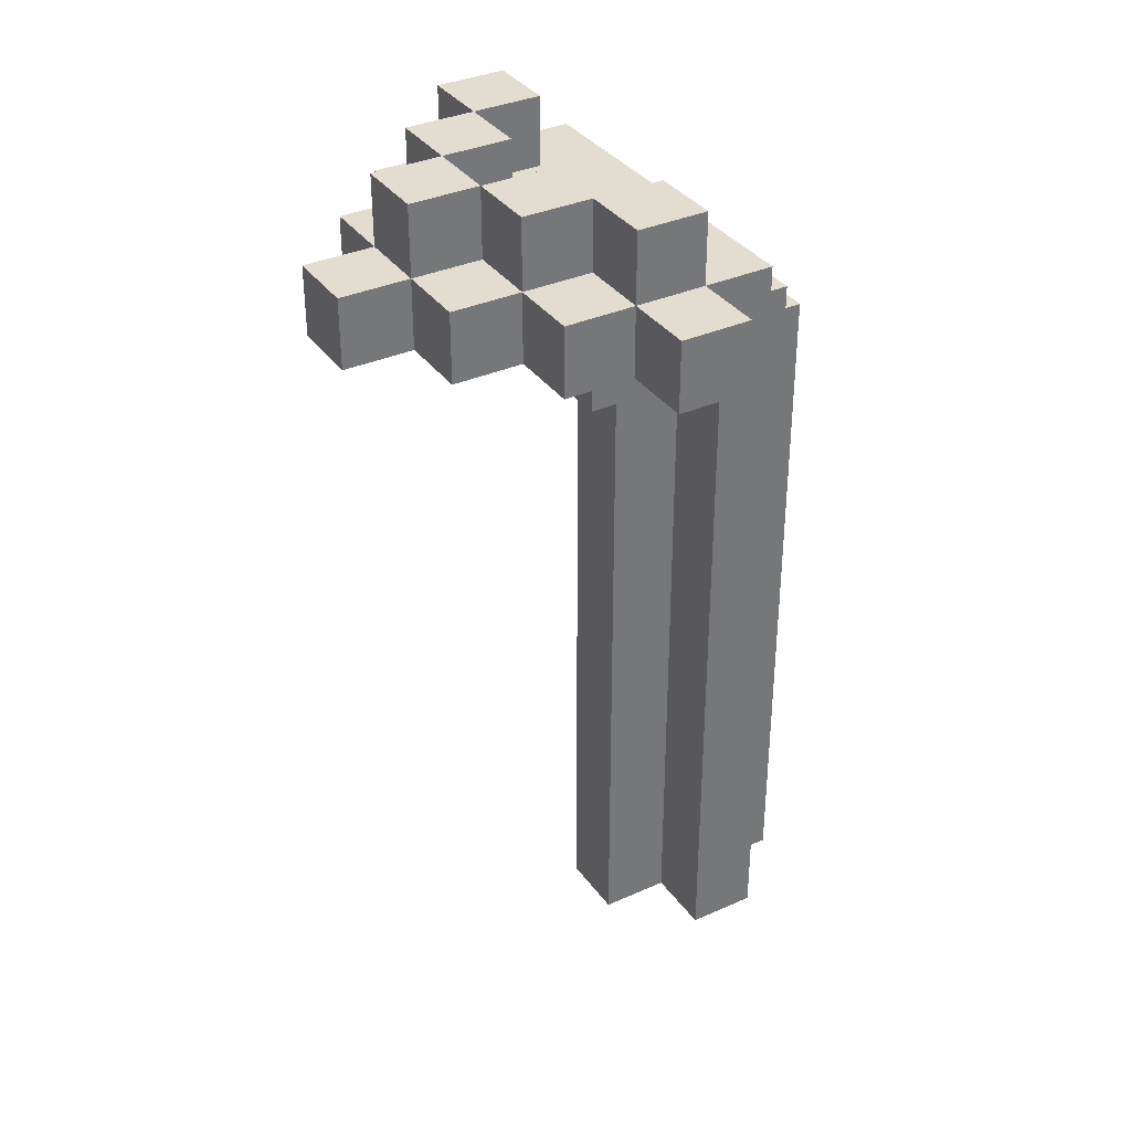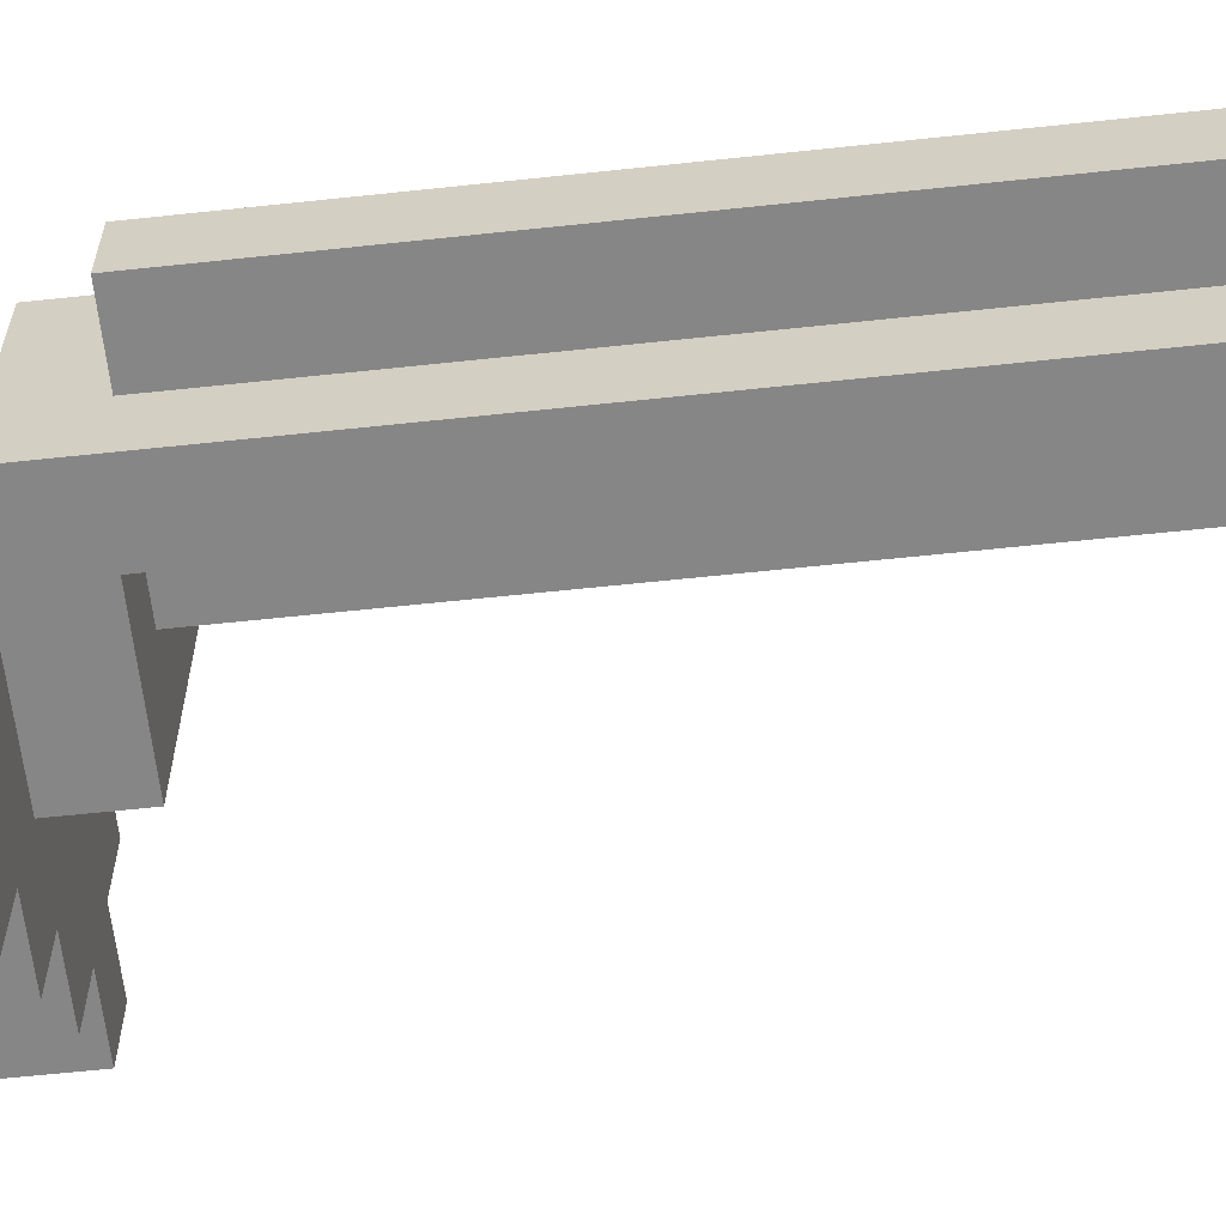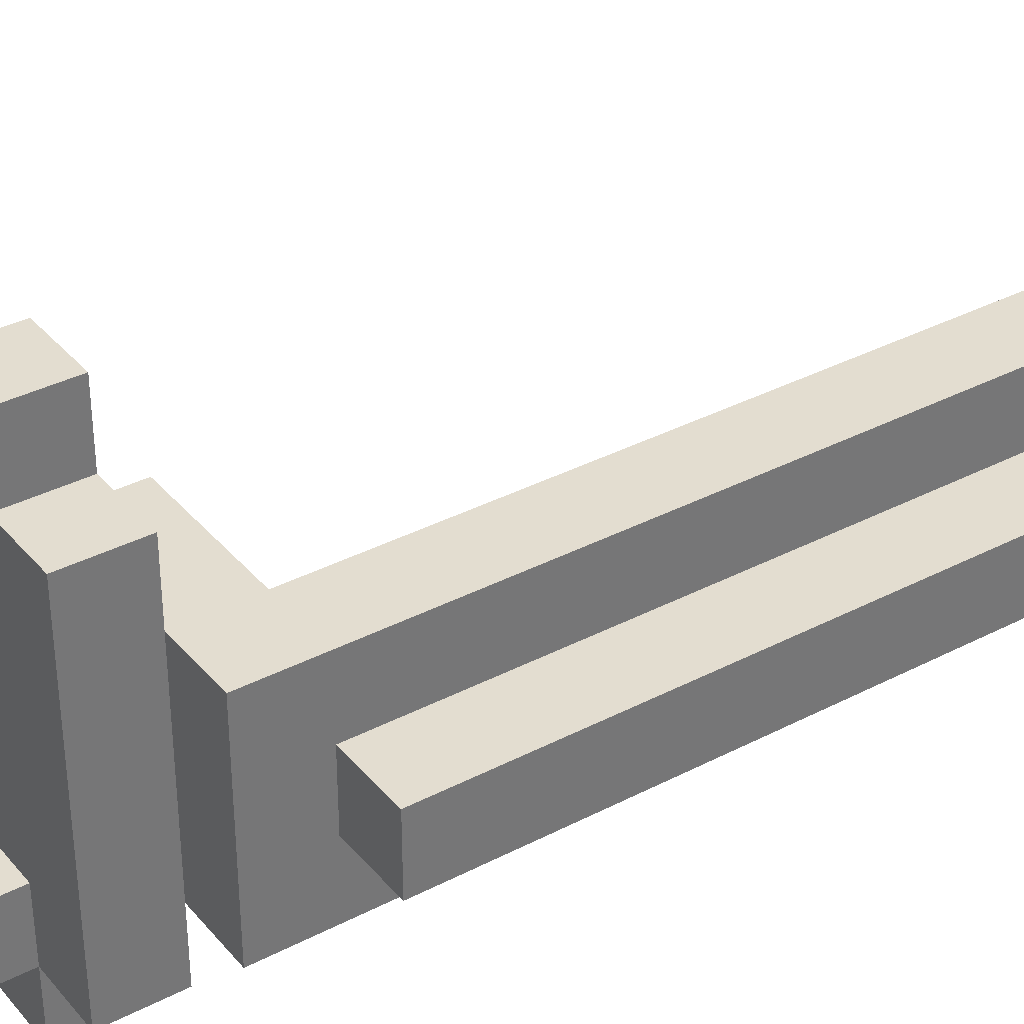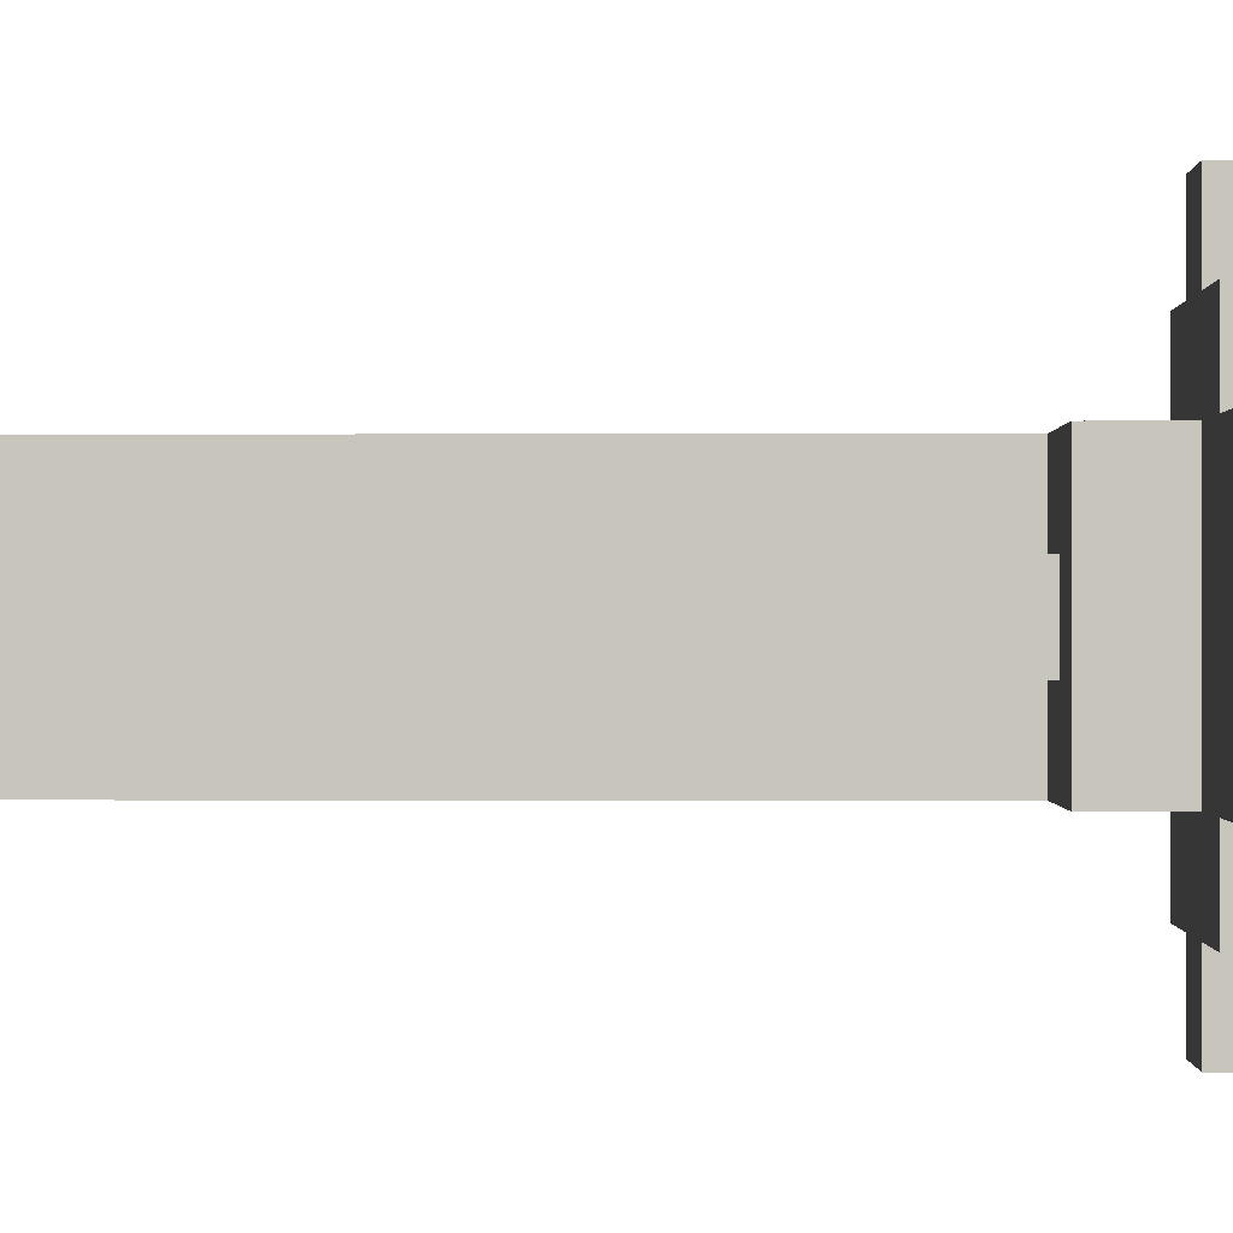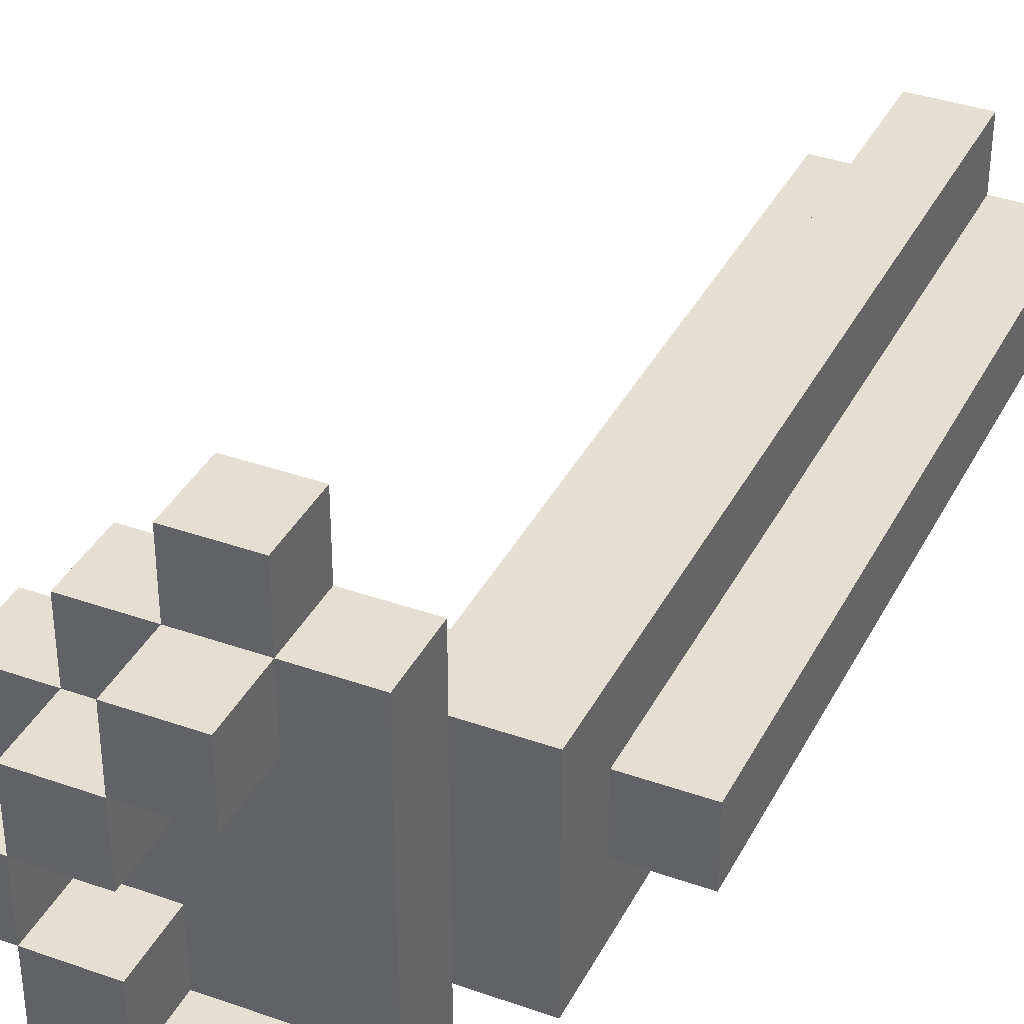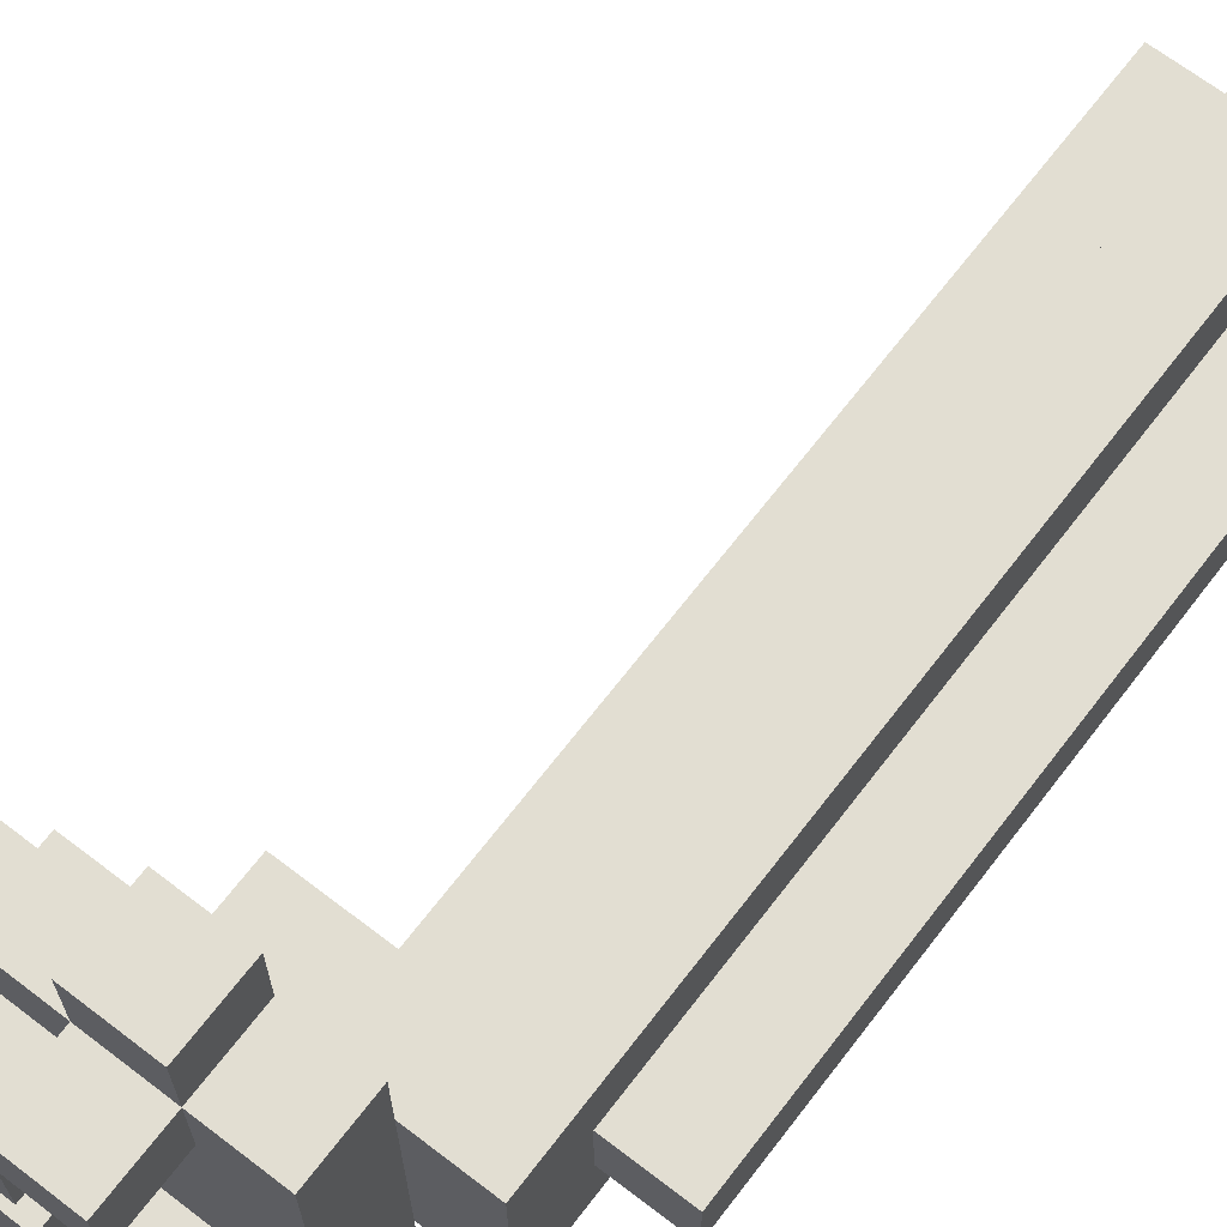
<metadata>
{"format":"obj","ext":"obj","renderer":"f3d","projection":"perspective","resolution":1024,"background":"white","views":[{"elev":35.1,"azim":149.3,"up":"+Y"},{"elev":-62.1,"azim":-83.8,"up":"+Z"},{"elev":35.5,"azim":-124.5,"up":"+Z"},{"elev":-0.2,"azim":90.9,"up":"+Z"},{"elev":36.9,"azim":-155.4,"up":"+Z"},{"elev":67.8,"azim":-142.5,"up":"+Z"}]}
</metadata>
<code>
o
v -0.5 0 0.5
v -0.5 0 0.4
v -0.5 0.9 0.5
v -0.5 0.9 0.4
v -0.5 1 0.5
v -0.5 1 0.4
v -0.4 0 0.6
v -0.4 0 0.5
v -0.4 0 0.4
v -0.4 0 0.3
v -0.4 0.9 0.6
v -0.4 0.9 0.5
v -0.4 0.9 0.4
v -0.4 0.9 0.3
v -0.4 1 0.6
v -0.4 1 0.5
v -0.4 1 0.4
v -0.4 1 0.3
v -0.4 1.1 0.6
v -0.4 1.1 0.3
v -0.3 1.1 0.7
v -0.3 1.1 0.6
v -0.3 1.1 0.3
v -0.3 1.1 0.2
v -0.3 1.2 0.7
v -0.3 1.2 0.6
v -0.3 1.2 0.3
v -0.3 1.2 0.2
v -0.2 1.1 0.8
v -0.2 1.1 0.7
v -0.2 1.1 0.2
v -0.2 1.1 0.1
v -0.2 1.2 0.8
v -0.2 1.2 0.7
v -0.2 1.2 0.6
v -0.2 1.2 0.3
v -0.2 1.2 0.2
v -0.2 1.2 0.1
v -0.2 1.3 0.7
v -0.2 1.3 0.6
v -0.2 1.3 0.3
v -0.2 1.3 0.2
v -0.1 1.2 0.6
v -0.1 1.2 0.5
v -0.1 1.2 0.4
v -0.1 1.2 0.3
v -0.1 1.3 0.6
v -0.1 1.3 0.5
v -0.1 1.3 0.4
v -0.1 1.3 0.3
v 0 1.2 0.5
v 0 1.2 0.4
v 0 1.3 0.5
v 0 1.3 0.4
v -0.3 0 0.6
v -0.3 0 0.5
v -0.3 0 0.4
v -0.3 0 0.3
v -0.3 0.9 0.6
v -0.3 0.9 0.5
v -0.3 0.9 0.4
v -0.3 0.9 0.3
v -0.3 1 0.6
v -0.3 1 0.5
v -0.3 1 0.4
v -0.3 1 0.3
v -0.2 0 0.5
v -0.2 0 0.4
v -0.2 0.9 0.5
v -0.2 0.9 0.4
v -0.2 1 0.5
v -0.2 1 0.4
v -0.1 1 0.6
v -0.1 1 0.3
v -0.1 1.1 0.8
v -0.1 1.1 0.7
v -0.1 1.1 0.6
v -0.1 1.1 0.3
v -0.1 1.1 0.2
v -0.1 1.1 0.1
v -0.1 1.2 0.8
v -0.1 1.2 0.7
v -0.1 1.2 0.6
v -0.1 1.2 0.3
v -0.1 1.2 0.2
v -0.1 1.2 0.1
v -0.1 1.3 0.7
v -0.1 1.3 0.6
v -0.1 1.3 0.3
v -0.1 1.3 0.2
v 0 1.1 0.7
v 0 1.1 0.6
v 0 1.1 0.3
v 0 1.1 0.2
v 0 1.2 0.7
v 0 1.2 0.6
v 0 1.2 0.5
v 0 1.2 0.4
v 0 1.2 0.3
v 0 1.2 0.2
v 0 1.3 0.6
v 0 1.3 0.5
v 0 1.3 0.4
v 0 1.3 0.3
v 0.1 1.1 0.6
v 0.1 1.1 0.5
v 0.1 1.1 0.4
v 0.1 1.1 0.3
v 0.1 1.2 0.6
v 0.1 1.2 0.5
v 0.1 1.2 0.4
v 0.1 1.2 0.3
v 0.1 1.3 0.5
v 0.1 1.3 0.4
v 0.2 1.1 0.5
v 0.2 1.1 0.4
v 0.2 1.2 0.5
v 0.2 1.2 0.4
v -0.2 1.1 0.8
v -0.2 1.2 0.8
v -0.1 1.1 0.8
v -0.1 1.2 0.8
v -0.3 1.1 0.7
v -0.3 1.2 0.7
v -0.2 1.1 0.7
v -0.2 1.2 0.7
v -0.2 1.3 0.7
v -0.1 1.1 0.7
v -0.1 1.2 0.7
v -0.1 1.3 0.7
v 0 1.1 0.7
v 0 1.2 0.7
v -0.4 0 0.6
v -0.4 0.9 0.6
v -0.4 1 0.6
v -0.4 1.1 0.6
v -0.3 0 0.6
v -0.3 0.9 0.6
v -0.3 1 0.6
v -0.3 1.1 0.6
v -0.2 1.1 0.6
v -0.1 1 0.6
v -0.1 1.1 0.6
v -0.1 1.2 0.6
v -0.1 1.3 0.6
v 0 1.1 0.6
v 0 1.2 0.6
v 0 1.3 0.6
v 0.1 1.1 0.6
v 0.1 1.2 0.6
v -0.5 0 0.5
v -0.5 0.9 0.5
v -0.5 1 0.5
v -0.4 0 0.5
v -0.4 0.9 0.5
v -0.4 1 0.5
v -0.3 0 0.5
v -0.3 0.9 0.5
v -0.3 1 0.5
v -0.2 0 0.5
v -0.2 0.9 0.5
v -0.2 1 0.5
v 0 1.2 0.5
v 0 1.3 0.5
v 0.1 1.1 0.5
v 0.1 1.2 0.5
v 0.1 1.3 0.5
v 0.2 1.1 0.5
v 0.2 1.2 0.5
v -0.1 1.2 0.4
v -0.1 1.3 0.4
v 0 1.2 0.4
v 0 1.3 0.4
v -0.2 1.2 0.3
v -0.2 1.3 0.3
v -0.1 1.2 0.3
v -0.1 1.3 0.3
v -0.2 1.2 0.6
v -0.2 1.3 0.6
v -0.1 1.2 0.6
v -0.1 1.3 0.6
v -0.1 1.2 0.5
v -0.1 1.3 0.5
v 0 1.2 0.5
v 0 1.3 0.5
v -0.5 0 0.4
v -0.5 0.9 0.4
v -0.5 1 0.4
v -0.4 0 0.4
v -0.4 0.9 0.4
v -0.4 1 0.4
v -0.3 0 0.4
v -0.3 0.9 0.4
v -0.3 1 0.4
v -0.2 0 0.4
v -0.2 0.9 0.4
v -0.2 1 0.4
v 0 1.2 0.4
v 0 1.3 0.4
v 0.1 1.1 0.4
v 0.1 1.2 0.4
v 0.1 1.3 0.4
v 0.2 1.1 0.4
v 0.2 1.2 0.4
v -0.4 0 0.3
v -0.4 0.9 0.3
v -0.4 1 0.3
v -0.4 1.1 0.3
v -0.3 0 0.3
v -0.3 0.9 0.3
v -0.3 1 0.3
v -0.3 1.1 0.3
v -0.2 1.1 0.3
v -0.1 1 0.3
v -0.1 1.1 0.3
v -0.1 1.2 0.3
v -0.1 1.3 0.3
v 0 1.1 0.3
v 0 1.2 0.3
v 0 1.3 0.3
v 0.1 1.1 0.3
v 0.1 1.2 0.3
v -0.3 1.1 0.2
v -0.3 1.2 0.2
v -0.2 1.1 0.2
v -0.2 1.2 0.2
v -0.2 1.3 0.2
v -0.1 1.1 0.2
v -0.1 1.2 0.2
v -0.1 1.3 0.2
v 0 1.1 0.2
v 0 1.2 0.2
v -0.2 1.1 0.1
v -0.2 1.2 0.1
v -0.1 1.1 0.1
v -0.1 1.2 0.1
v -0.4 0 0.6
v -0.3 0 0.6
v -0.5 0 0.5
v -0.4 0 0.5
v -0.3 0 0.5
v -0.2 0 0.5
v -0.5 0 0.4
v -0.4 0 0.4
v -0.3 0 0.4
v -0.2 0 0.4
v -0.4 0 0.3
v -0.3 0 0.3
v -0.3 1 0.6
v -0.1 1 0.6
v -0.3 1 0.5
v -0.2 1 0.5
v -0.3 1 0.4
v -0.2 1 0.4
v -0.3 1 0.3
v -0.1 1 0.3
v -0.2 1.1 0.8
v -0.1 1.1 0.8
v -0.3 1.1 0.7
v -0.2 1.1 0.7
v -0.1 1.1 0.7
v 0 1.1 0.7
v -0.3 1.1 0.6
v -0.2 1.1 0.6
v -0.1 1.1 0.6
v 0 1.1 0.6
v 0.1 1.1 0.6
v 0 1.1 0.5
v 0.1 1.1 0.5
v 0.2 1.1 0.5
v 0 1.1 0.4
v 0.1 1.1 0.4
v 0.2 1.1 0.4
v -0.3 1.1 0.3
v -0.2 1.1 0.3
v -0.1 1.1 0.3
v 0 1.1 0.3
v 0.1 1.1 0.3
v -0.3 1.1 0.2
v -0.2 1.1 0.2
v -0.1 1.1 0.2
v 0 1.1 0.2
v -0.2 1.1 0.1
v -0.1 1.1 0.1
v -0.5 1 0.5
v -0.4 1 0.5
v -0.5 1 0.4
v -0.4 1 0.4
v -0.4 1.1 0.6
v -0.3 1.1 0.6
v -0.4 1.1 0.3
v -0.3 1.1 0.3
v -0.2 1.2 0.8
v -0.1 1.2 0.8
v -0.3 1.2 0.7
v -0.2 1.2 0.7
v -0.1 1.2 0.7
v 0 1.2 0.7
v -0.3 1.2 0.6
v -0.2 1.2 0.6
v -0.1 1.2 0.6
v 0 1.2 0.6
v 0.1 1.2 0.6
v -0.1 1.2 0.5
v 0 1.2 0.5
v 0.1 1.2 0.5
v 0.2 1.2 0.5
v -0.1 1.2 0.4
v 0 1.2 0.4
v 0.1 1.2 0.4
v 0.2 1.2 0.4
v -0.3 1.2 0.3
v -0.2 1.2 0.3
v -0.1 1.2 0.3
v 0 1.2 0.3
v 0.1 1.2 0.3
v -0.3 1.2 0.2
v -0.2 1.2 0.2
v -0.1 1.2 0.2
v 0 1.2 0.2
v -0.2 1.2 0.1
v -0.1 1.2 0.1
v -0.2 1.3 0.7
v -0.1 1.3 0.7
v -0.2 1.3 0.6
v -0.1 1.3 0.6
v 0 1.3 0.6
v -0.1 1.3 0.5
v 0 1.3 0.5
v 0.1 1.3 0.5
v -0.1 1.3 0.4
v 0 1.3 0.4
v 0.1 1.3 0.4
v -0.2 1.3 0.3
v -0.1 1.3 0.3
v 0 1.3 0.3
v -0.2 1.3 0.2
v -0.1 1.3 0.2
f 3 2 1
f 4 2 3
f 5 4 3
f 6 4 5
f 11 8 7
f 12 8 11
f 13 10 9
f 14 10 13
f 15 12 11
f 16 12 15
f 17 14 13
f 18 14 17
f 19 16 15
f 19 17 16
f 19 18 17
f 20 18 19
f 25 22 21
f 26 23 22
f 26 22 25
f 27 24 23
f 27 23 26
f 28 24 27
f 33 30 29
f 34 30 33
f 37 32 31
f 38 32 37
f 39 35 34
f 40 35 39
f 41 37 36
f 42 37 41
f 47 44 43
f 48 44 47
f 49 46 45
f 50 46 49
f 53 52 51
f 54 52 53
f 55 56 59
f 59 56 60
f 57 58 61
f 61 58 62
f 59 60 63
f 63 60 64
f 61 62 65
f 65 62 66
f 67 68 69
f 69 68 70
f 69 70 71
f 71 70 72
f 73 74 77
f 77 74 78
f 75 76 81
f 81 76 82
f 79 80 85
f 85 80 86
f 82 83 87
f 87 83 88
f 84 85 89
f 89 85 90
f 91 92 95
f 95 92 96
f 93 94 99
f 99 94 100
f 96 97 101
f 101 97 102
f 98 99 103
f 103 99 104
f 105 106 109
f 109 106 110
f 107 108 111
f 111 108 112
f 110 111 113
f 113 111 114
f 115 116 117
f 117 116 118
f 121 120 119
f 122 120 121
f 125 124 123
f 126 124 125
f 129 127 126
f 130 127 129
f 131 129 128
f 132 129 131
f 137 134 133
f 138 135 134
f 138 134 137
f 139 136 135
f 139 135 138
f 140 136 139
f 141 140 139
f 142 141 139
f 143 141 142
f 147 145 144
f 148 145 147
f 149 147 146
f 150 147 149
f 154 152 151
f 155 153 152
f 155 152 154
f 156 153 155
f 160 158 157
f 161 159 158
f 161 158 160
f 162 159 161
f 166 164 163
f 167 164 166
f 168 166 165
f 169 166 168
f 172 171 170
f 173 171 172
f 176 175 174
f 177 175 176
f 178 179 180
f 180 179 181
f 182 183 184
f 184 183 185
f 186 187 189
f 187 188 190
f 189 187 190
f 190 188 191
f 192 193 195
f 193 194 196
f 195 193 196
f 196 194 197
f 198 199 201
f 201 199 202
f 200 201 203
f 203 201 204
f 205 206 209
f 206 207 210
f 209 206 210
f 207 208 211
f 210 207 211
f 211 208 212
f 211 212 213
f 211 213 214
f 214 213 215
f 216 217 219
f 219 217 220
f 218 219 221
f 221 219 222
f 223 224 225
f 225 224 226
f 226 227 229
f 229 227 230
f 228 229 231
f 231 229 232
f 233 234 235
f 235 234 236
f 240 238 237
f 241 238 240
f 243 240 239
f 243 242 241
f 243 241 240
f 244 242 243
f 245 242 244
f 246 242 245
f 247 245 244
f 248 245 247
f 251 250 249
f 252 250 251
f 254 250 252
f 255 254 253
f 256 250 254
f 256 254 255
f 260 258 257
f 261 258 260
f 263 260 259
f 264 261 260
f 264 260 263
f 265 262 261
f 265 261 264
f 266 262 265
f 268 267 266
f 268 266 265
f 269 267 268
f 271 268 265
f 271 269 268
f 272 270 269
f 272 269 271
f 273 270 272
f 276 271 265
f 277 272 271
f 277 271 276
f 278 272 277
f 279 275 274
f 280 276 275
f 280 275 279
f 281 277 276
f 281 276 280
f 282 277 281
f 283 281 280
f 284 281 283
f 285 286 287
f 287 286 288
f 289 290 291
f 291 290 292
f 293 294 296
f 296 294 297
f 295 296 299
f 299 296 300
f 297 298 301
f 301 298 302
f 299 300 304
f 300 301 304
f 302 303 305
f 305 303 306
f 299 304 308
f 304 305 308
f 308 305 309
f 306 307 310
f 310 307 311
f 299 308 312
f 312 308 313
f 313 308 314
f 309 310 315
f 315 310 316
f 312 313 317
f 317 313 318
f 314 315 319
f 319 315 320
f 318 319 321
f 321 319 322
f 323 324 325
f 325 324 326
f 326 327 328
f 328 327 329
f 329 330 332
f 332 330 333
f 331 332 335
f 335 332 336
f 334 335 337
f 337 335 338

</code>
